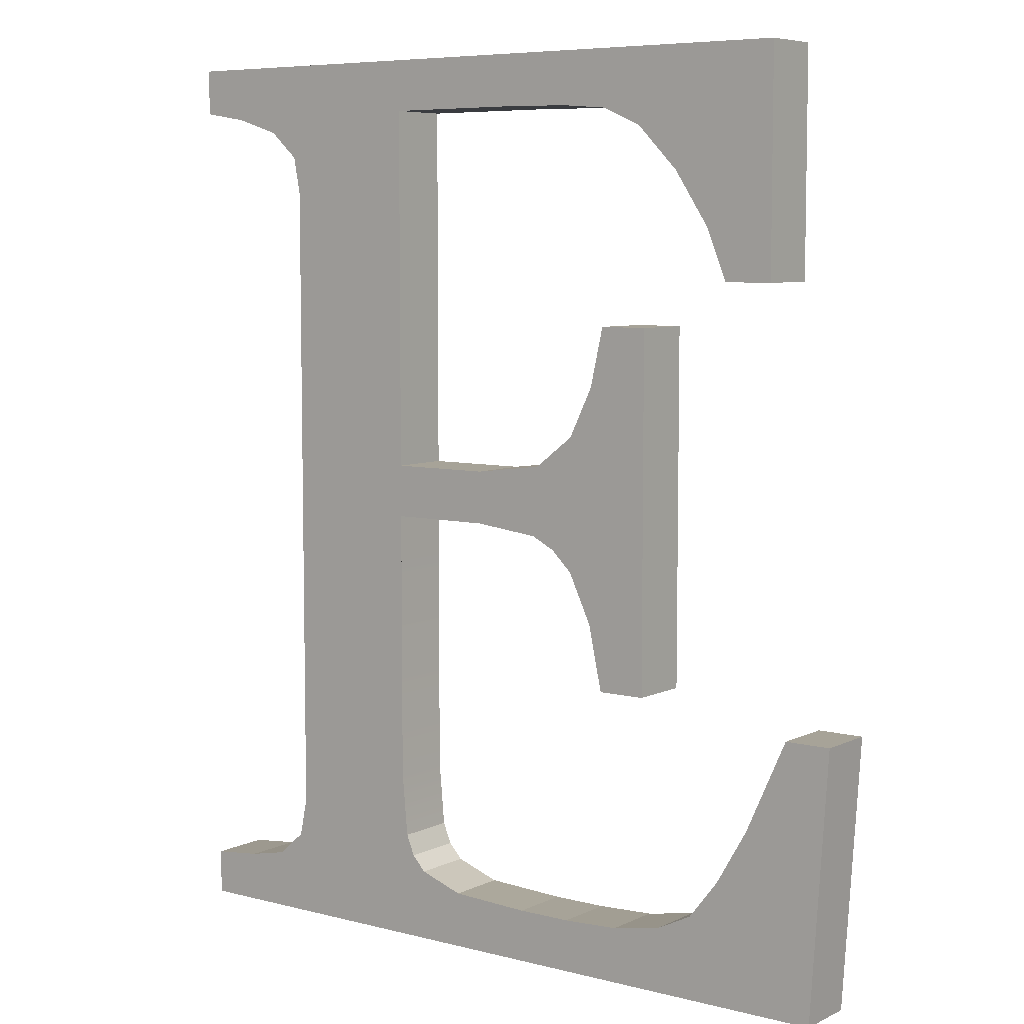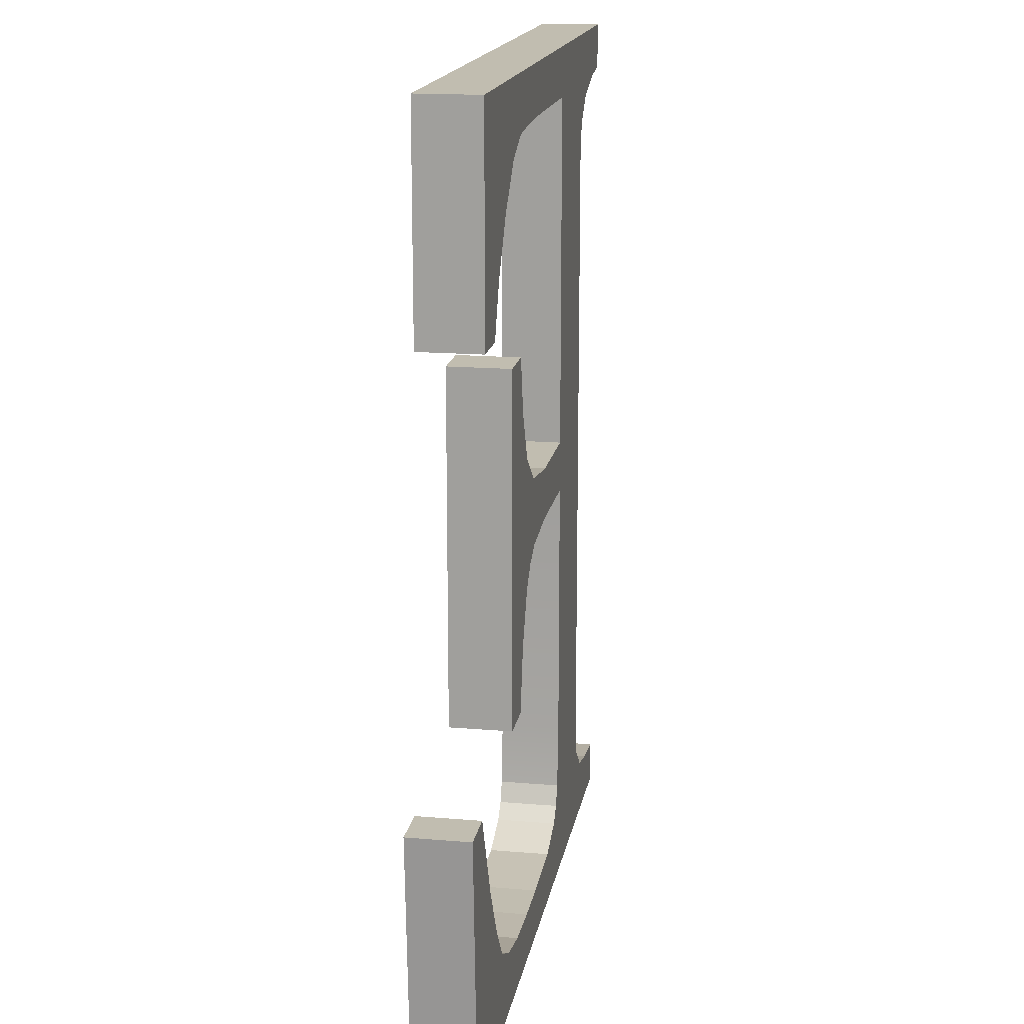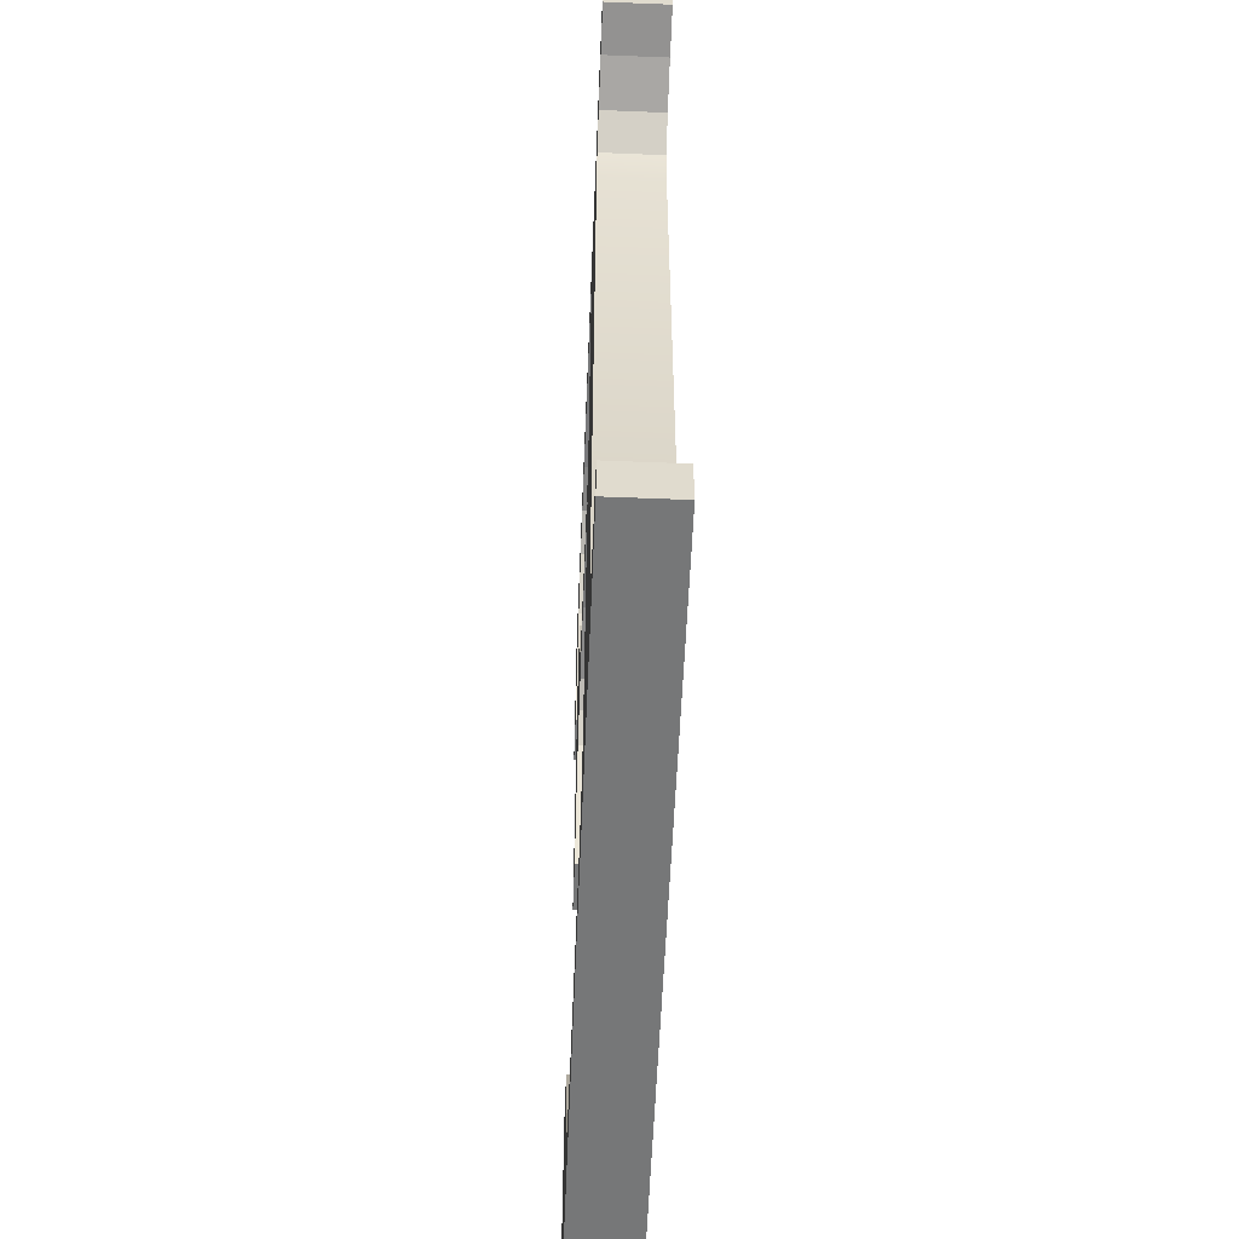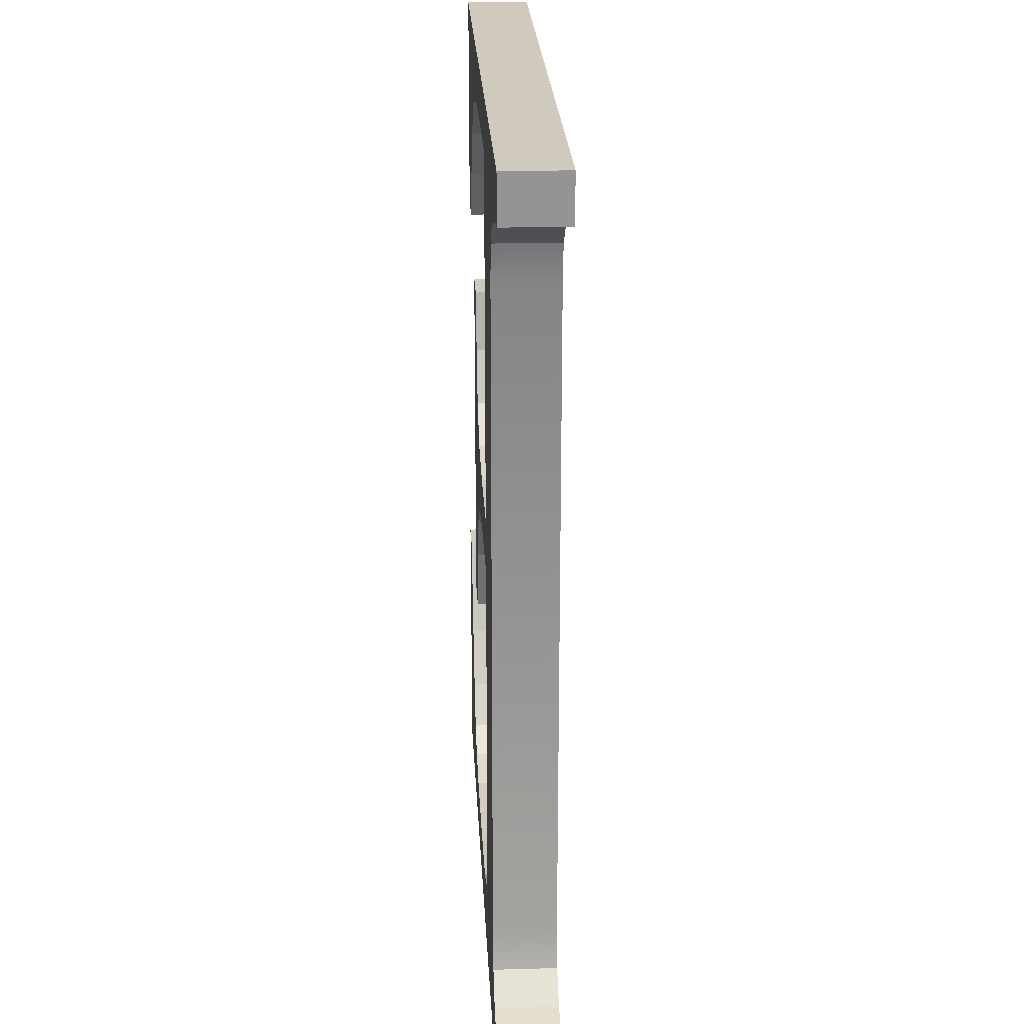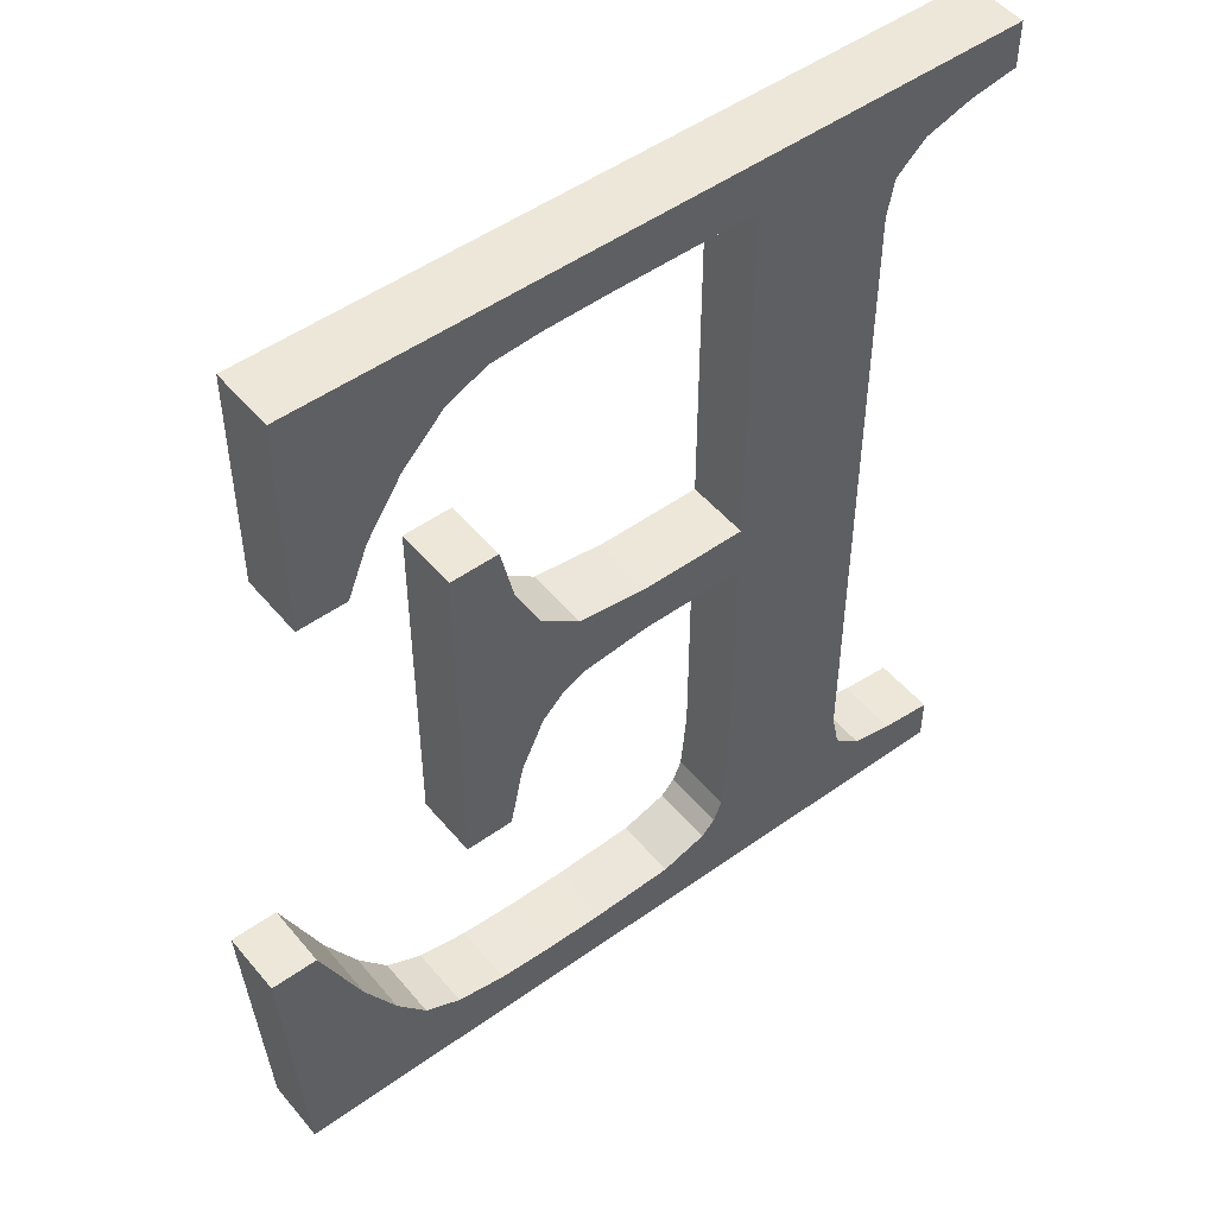
<metadata>
{"format":"obj","ext":"obj","renderer":"f3d","projection":"perspective","resolution":1024,"background":"white","views":[{"elev":6.8,"azim":29.4,"up":"+Y"},{"elev":16.7,"azim":92.2,"up":"+Y"},{"elev":-57.0,"azim":-99.9,"up":"+Y"},{"elev":23.1,"azim":-100.3,"up":"+Y"},{"elev":50.0,"azim":134.3,"up":"+Y"}]}
</metadata>
<code>
o instance_4/E/ID431#ID431
v 0.0595 0.6373 0.5932
v 0.03984 0.636 0.5906
v 0.03984 0.6373 0.5906
v 0.04114 0.6358 0.5907
v 0.04243 0.6353 0.5909
v 0.04727 0.6358 0.5916
v 0.04326 0.6346 0.591
v 0.04346 0.6335 0.5911
v 0.05126 0.6358 0.5921
v 0.05302 0.6358 0.5923
v 0.05434 0.6357 0.5925
v 0.05545 0.6352 0.5926
v 0.05661 0.634 0.5928
v 0.05759 0.6325 0.5929
v 0.05816 0.6311 0.593
v 0.0595 0.6311 0.5932
v 0.05013 0.6256 0.5919
v 0.04727 0.6242 0.5916
v 0.04727 0.6256 0.5916
v 0.05013 0.6242 0.5919
v 0.05215 0.6259 0.5922
v 0.05201 0.6239 0.5922
v 0.05268 0.6236 0.5923
v 0.05327 0.6268 0.5923
v 0.05327 0.623 0.5923
v 0.05394 0.6282 0.5924
v 0.05392 0.6216 0.5924
v 0.05431 0.6198 0.5925
v 0.05431 0.6298 0.5925
v 0.05565 0.6298 0.5927
v 0.05565 0.6198 0.5927
v 0.04127 0.6131 0.5908
v 0.03984 0.6116 0.5906
v 0.03984 0.6129 0.5906
v 0.06094 0.6116 0.5934
v 0.04243 0.6133 0.5909
v 0.04323 0.614 0.591
v 0.04933 0.6132 0.5918
v 0.04346 0.6151 0.5911
v 0.04806 0.6137 0.5917
v 0.04767 0.6141 0.5916
v 0.04743 0.6147 0.5916
v 0.04727 0.6165 0.5916
v 0.05162 0.6131 0.5921
v 0.05318 0.6131 0.5923
v 0.05481 0.6132 0.5925
v 0.05622 0.6134 0.5927
v 0.05724 0.614 0.5929
v 0.05809 0.615 0.593
v 0.05897 0.6166 0.5931
v 0.06013 0.6192 0.5932
v 0.06142 0.6192 0.5934
v 0.06142 0.6192 0.5934
v 0.06071 0.6116 0.5951
v 0.06094 0.6116 0.5934
v 0.06119 0.6192 0.5952
v 0.06071 0.6116 0.5951
v 0.03984 0.6116 0.5906
v 0.06094 0.6116 0.5934
v 0.03961 0.6116 0.5923
v 0.03961 0.6116 0.5923
v 0.03984 0.6129 0.5906
v 0.03984 0.6116 0.5906
v 0.03961 0.6129 0.5923
v 0.03961 0.6129 0.5923
v 0.04127 0.6131 0.5908
v 0.03984 0.6129 0.5906
v 0.04104 0.6131 0.5925
v 0.04104 0.6131 0.5925
v 0.04243 0.6133 0.5909
v 0.04127 0.6131 0.5908
v 0.04221 0.6133 0.5927
v 0.04221 0.6133 0.5927
v 0.04323 0.614 0.591
v 0.04243 0.6133 0.5909
v 0.043 0.614 0.5928
v 0.043 0.614 0.5928
v 0.04346 0.6151 0.5911
v 0.04323 0.614 0.591
v 0.04323 0.6151 0.5928
v 0.04346 0.6335 0.5911
v 0.04323 0.6335 0.5928
v 0.04326 0.6346 0.591
v 0.04303 0.6346 0.5928
v 0.04303 0.6346 0.5928
v 0.04243 0.6353 0.5909
v 0.04326 0.6346 0.591
v 0.04221 0.6353 0.5927
v 0.04221 0.6353 0.5927
v 0.04114 0.6358 0.5907
v 0.04243 0.6353 0.5909
v 0.04091 0.6358 0.5925
v 0.04114 0.6358 0.5907
v 0.03961 0.636 0.5923
v 0.03984 0.636 0.5906
v 0.04091 0.6358 0.5925
v 0.03961 0.636 0.5923
v 0.03984 0.6373 0.5906
v 0.03984 0.636 0.5906
v 0.03961 0.6373 0.5923
v 0.03984 0.6373 0.5906
v 0.05927 0.6373 0.5949
v 0.0595 0.6373 0.5932
v 0.03961 0.6373 0.5923
v 0.0595 0.6373 0.5932
v 0.05927 0.6311 0.5949
v 0.0595 0.6311 0.5932
v 0.05927 0.6373 0.5949
v 0.05927 0.6311 0.5949
v 0.05816 0.6311 0.593
v 0.0595 0.6311 0.5932
v 0.05793 0.6311 0.5947
v 0.05793 0.6311 0.5947
v 0.05759 0.6325 0.5929
v 0.05816 0.6311 0.593
v 0.05736 0.6325 0.5946
v 0.05736 0.6325 0.5946
v 0.05661 0.634 0.5928
v 0.05759 0.6325 0.5929
v 0.05638 0.634 0.5945
v 0.05638 0.634 0.5945
v 0.05545 0.6352 0.5926
v 0.05661 0.634 0.5928
v 0.05522 0.6352 0.5944
v 0.05522 0.6352 0.5944
v 0.05434 0.6357 0.5925
v 0.05545 0.6352 0.5926
v 0.05412 0.6357 0.5942
v 0.05412 0.6357 0.5942
v 0.05302 0.6358 0.5923
v 0.05434 0.6357 0.5925
v 0.05279 0.6358 0.594
v 0.05279 0.6358 0.594
v 0.05126 0.6358 0.5921
v 0.05302 0.6358 0.5923
v 0.05103 0.6358 0.5938
v 0.05126 0.6358 0.5921
v 0.04704 0.6358 0.5933
v 0.04727 0.6358 0.5916
v 0.05103 0.6358 0.5938
v 0.04727 0.6358 0.5916
v 0.04704 0.6256 0.5933
v 0.04727 0.6256 0.5916
v 0.04704 0.6358 0.5933
v 0.04704 0.6256 0.5933
v 0.05013 0.6256 0.5919
v 0.04727 0.6256 0.5916
v 0.04991 0.6256 0.5937
v 0.04991 0.6256 0.5937
v 0.05215 0.6259 0.5922
v 0.05013 0.6256 0.5919
v 0.05192 0.6259 0.5939
v 0.05215 0.6259 0.5922
v 0.05304 0.6268 0.5941
v 0.05327 0.6268 0.5923
v 0.05192 0.6259 0.5939
v 0.05304 0.6268 0.5941
v 0.05394 0.6282 0.5924
v 0.05327 0.6268 0.5923
v 0.05371 0.6282 0.5942
v 0.05371 0.6282 0.5942
v 0.05431 0.6298 0.5925
v 0.05394 0.6282 0.5924
v 0.05408 0.6298 0.5942
v 0.05408 0.6298 0.5942
v 0.05565 0.6298 0.5927
v 0.05431 0.6298 0.5925
v 0.05542 0.6298 0.5944
v 0.05565 0.6298 0.5927
v 0.05542 0.6198 0.5944
v 0.05565 0.6198 0.5927
v 0.05542 0.6298 0.5944
v 0.05565 0.6198 0.5927
v 0.05408 0.6198 0.5942
v 0.05431 0.6198 0.5925
v 0.05542 0.6198 0.5944
v 0.05408 0.6198 0.5942
v 0.05392 0.6216 0.5924
v 0.05431 0.6198 0.5925
v 0.05369 0.6216 0.5942
v 0.05369 0.6216 0.5942
v 0.05327 0.623 0.5923
v 0.05392 0.6216 0.5924
v 0.05304 0.623 0.5941
v 0.05327 0.623 0.5923
v 0.05245 0.6236 0.594
v 0.05268 0.6236 0.5923
v 0.05304 0.623 0.5941
v 0.05245 0.6236 0.594
v 0.05201 0.6239 0.5922
v 0.05268 0.6236 0.5923
v 0.05178 0.6239 0.5939
v 0.05178 0.6239 0.5939
v 0.05013 0.6242 0.5919
v 0.05201 0.6239 0.5922
v 0.04991 0.6242 0.5937
v 0.04991 0.6242 0.5937
v 0.04727 0.6242 0.5916
v 0.05013 0.6242 0.5919
v 0.04704 0.6242 0.5933
v 0.04727 0.6242 0.5916
v 0.04704 0.6165 0.5933
v 0.04727 0.6165 0.5916
v 0.04704 0.6242 0.5933
v 0.0472 0.6147 0.5933
v 0.04743 0.6147 0.5916
v 0.04743 0.6147 0.5916
v 0.04744 0.6141 0.5933
v 0.04767 0.6141 0.5916
v 0.0472 0.6147 0.5933
v 0.04767 0.6141 0.5916
v 0.04783 0.6137 0.5934
v 0.04806 0.6137 0.5917
v 0.04744 0.6141 0.5933
v 0.04783 0.6137 0.5934
v 0.04933 0.6132 0.5918
v 0.04806 0.6137 0.5917
v 0.0491 0.6132 0.5936
v 0.0491 0.6132 0.5936
v 0.05162 0.6131 0.5921
v 0.04933 0.6132 0.5918
v 0.05139 0.6131 0.5939
v 0.05162 0.6131 0.5921
v 0.05295 0.6131 0.5941
v 0.05318 0.6131 0.5923
v 0.05139 0.6131 0.5939
v 0.05295 0.6131 0.5941
v 0.05481 0.6132 0.5925
v 0.05318 0.6131 0.5923
v 0.05458 0.6132 0.5943
v 0.05458 0.6132 0.5943
v 0.05622 0.6134 0.5927
v 0.05481 0.6132 0.5925
v 0.05599 0.6134 0.5945
v 0.05622 0.6134 0.5927
v 0.05702 0.614 0.5946
v 0.05724 0.614 0.5929
v 0.05599 0.6134 0.5945
v 0.05702 0.614 0.5946
v 0.05809 0.615 0.593
v 0.05724 0.614 0.5929
v 0.05786 0.615 0.5947
v 0.05786 0.615 0.5947
v 0.05897 0.6166 0.5931
v 0.05809 0.615 0.593
v 0.05874 0.6166 0.5948
v 0.05874 0.6166 0.5948
v 0.06013 0.6192 0.5932
v 0.05897 0.6166 0.5931
v 0.0599 0.6192 0.595
v 0.06013 0.6192 0.5932
v 0.06119 0.6192 0.5952
v 0.06142 0.6192 0.5934
v 0.0599 0.6192 0.595
v 0.06071 0.6116 0.5951
v 0.03961 0.6129 0.5923
v 0.03961 0.6116 0.5923
v 0.04104 0.6131 0.5925
v 0.04221 0.6133 0.5927
v 0.043 0.614 0.5928
v 0.0491 0.6132 0.5936
v 0.04323 0.6151 0.5928
v 0.04783 0.6137 0.5934
v 0.04744 0.6141 0.5933
v 0.0472 0.6147 0.5933
v 0.04323 0.6335 0.5928
v 0.04704 0.6165 0.5933
v 0.05139 0.6131 0.5939
v 0.05295 0.6131 0.5941
v 0.05458 0.6132 0.5943
v 0.05599 0.6134 0.5945
v 0.05702 0.614 0.5946
v 0.05786 0.615 0.5947
v 0.05874 0.6166 0.5948
v 0.0599 0.6192 0.595
v 0.06119 0.6192 0.5952
v 0.04991 0.6242 0.5937
v 0.04704 0.6256 0.5933
v 0.04704 0.6242 0.5933
v 0.04991 0.6256 0.5937
v 0.05178 0.6239 0.5939
v 0.05192 0.6259 0.5939
v 0.05245 0.6236 0.594
v 0.05304 0.6268 0.5941
v 0.05304 0.623 0.5941
v 0.05369 0.6216 0.5942
v 0.05371 0.6282 0.5942
v 0.05408 0.6198 0.5942
v 0.05408 0.6298 0.5942
v 0.05542 0.6198 0.5944
v 0.05542 0.6298 0.5944
v 0.04091 0.6358 0.5925
v 0.03961 0.6373 0.5923
v 0.03961 0.636 0.5923
v 0.05927 0.6373 0.5949
v 0.04221 0.6353 0.5927
v 0.04704 0.6358 0.5933
v 0.04303 0.6346 0.5928
v 0.05103 0.6358 0.5938
v 0.05279 0.6358 0.594
v 0.05412 0.6357 0.5942
v 0.05522 0.6352 0.5944
v 0.05638 0.634 0.5945
v 0.05736 0.6325 0.5946
v 0.05793 0.6311 0.5947
v 0.05927 0.6311 0.5949
f 1 2 3
f 2 1 4
f 4 1 5
f 5 1 6
f 5 6 7
f 7 6 8
f 6 1 9
f 9 1 10
f 10 1 11
f 11 1 12
f 12 1 13
f 13 1 14
f 14 1 15
f 15 1 16
f 17 18 19
f 18 17 20
f 20 17 21
f 20 21 22
f 22 21 23
f 23 21 24
f 23 24 25
f 25 24 26
f 25 26 27
f 27 26 28
f 28 26 29
f 28 29 30
f 28 30 31
f 32 33 34
f 33 32 35
f 35 32 36
f 35 36 37
f 35 37 38
f 38 37 39
f 38 39 40
f 40 39 41
f 41 39 42
f 42 39 8
f 42 8 43
f 43 8 6
f 43 6 19
f 43 19 18
f 35 38 44
f 35 44 45
f 35 45 46
f 35 46 47
f 35 47 48
f 35 48 49
f 35 49 50
f 35 50 51
f 35 51 52
f 53 54 55
f 54 53 56
f 57 58 59
f 58 57 60
f 61 62 63
f 62 61 64
f 65 66 67
f 66 65 68
f 69 70 71
f 70 69 72
f 73 74 75
f 74 73 76
f 77 78 79
f 78 77 80
f 80 81 78
f 81 80 82
f 82 83 81
f 83 82 84
f 85 86 87
f 86 85 88
f 89 90 91
f 90 89 92
f 93 94 95
f 94 93 96
f 97 98 99
f 98 97 100
f 101 102 103
f 102 101 104
f 105 106 107
f 106 105 108
f 109 110 111
f 110 109 112
f 113 114 115
f 114 113 116
f 117 118 119
f 118 117 120
f 121 122 123
f 122 121 124
f 125 126 127
f 126 125 128
f 129 130 131
f 130 129 132
f 133 134 135
f 134 133 136
f 137 138 139
f 138 137 140
f 141 142 143
f 142 141 144
f 145 146 147
f 146 145 148
f 149 150 151
f 150 149 152
f 153 154 155
f 154 153 156
f 157 158 159
f 158 157 160
f 161 162 163
f 162 161 164
f 165 166 167
f 166 165 168
f 169 170 171
f 170 169 172
f 173 174 175
f 174 173 176
f 177 178 179
f 178 177 180
f 181 182 183
f 182 181 184
f 185 186 187
f 186 185 188
f 189 190 191
f 190 189 192
f 193 194 195
f 194 193 196
f 197 198 199
f 198 197 200
f 201 202 203
f 202 201 204
f 203 205 206
f 205 203 202
f 207 208 209
f 208 207 210
f 211 212 213
f 212 211 214
f 215 216 217
f 216 215 218
f 219 220 221
f 220 219 222
f 223 224 225
f 224 223 226
f 227 228 229
f 228 227 230
f 231 232 233
f 232 231 234
f 235 236 237
f 236 235 238
f 239 240 241
f 240 239 242
f 243 244 245
f 244 243 246
f 247 248 249
f 248 247 250
f 251 252 253
f 252 251 254
f 255 256 257
f 256 255 258
f 258 255 259
f 259 255 260
f 260 255 261
f 260 261 262
f 262 261 263
f 262 263 264
f 262 264 265
f 262 265 266
f 266 265 267
f 261 255 268
f 268 255 269
f 269 255 270
f 270 255 271
f 271 255 272
f 272 255 273
f 273 255 274
f 274 255 275
f 275 255 276
f 277 278 279
f 278 277 280
f 280 277 281
f 280 281 282
f 282 281 283
f 282 283 284
f 284 283 285
f 284 285 286
f 284 286 287
f 287 286 288
f 287 288 289
f 289 288 290
f 289 290 291
f 292 293 294
f 293 292 295
f 295 292 296
f 295 296 297
f 297 296 298
f 297 298 266
f 297 266 267
f 297 267 279
f 297 279 278
f 295 297 299
f 295 299 300
f 295 300 301
f 295 301 302
f 295 302 303
f 295 303 304
f 295 304 305
f 295 305 306

</code>
